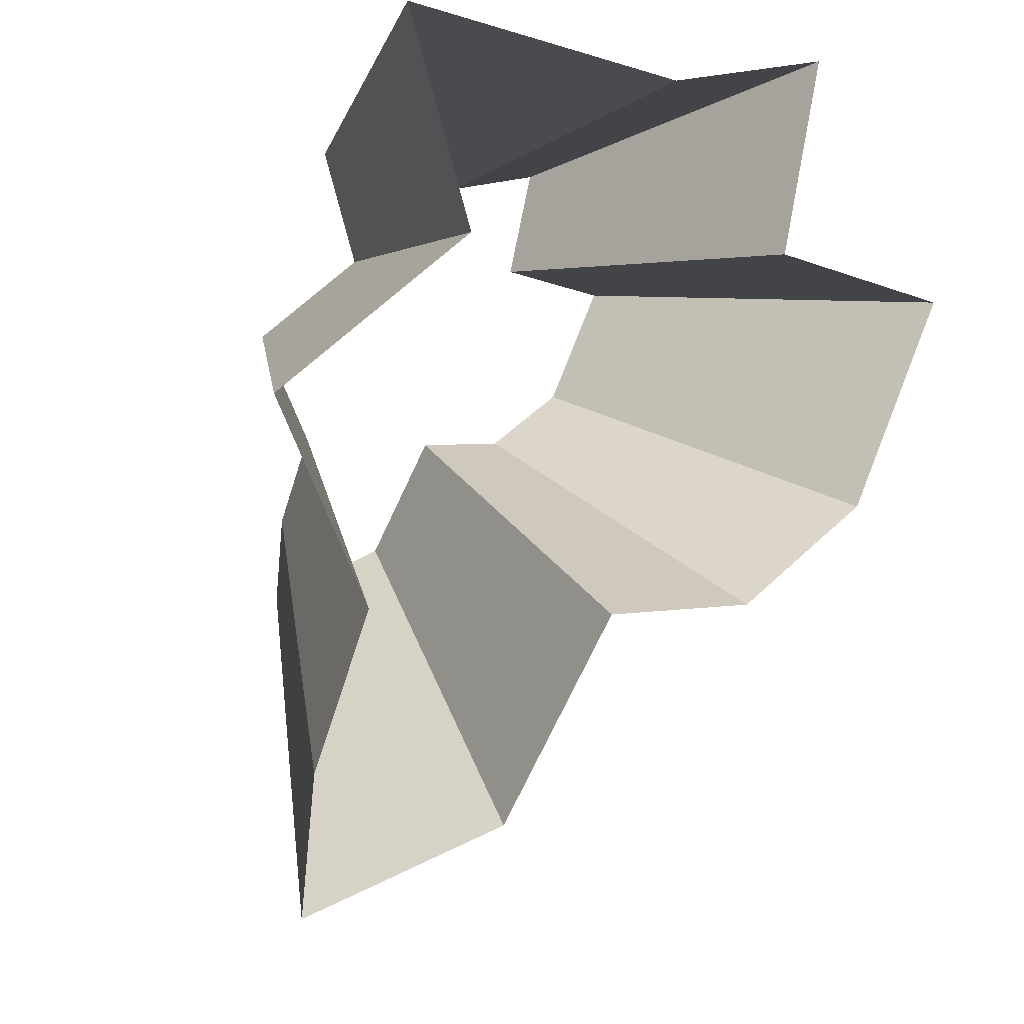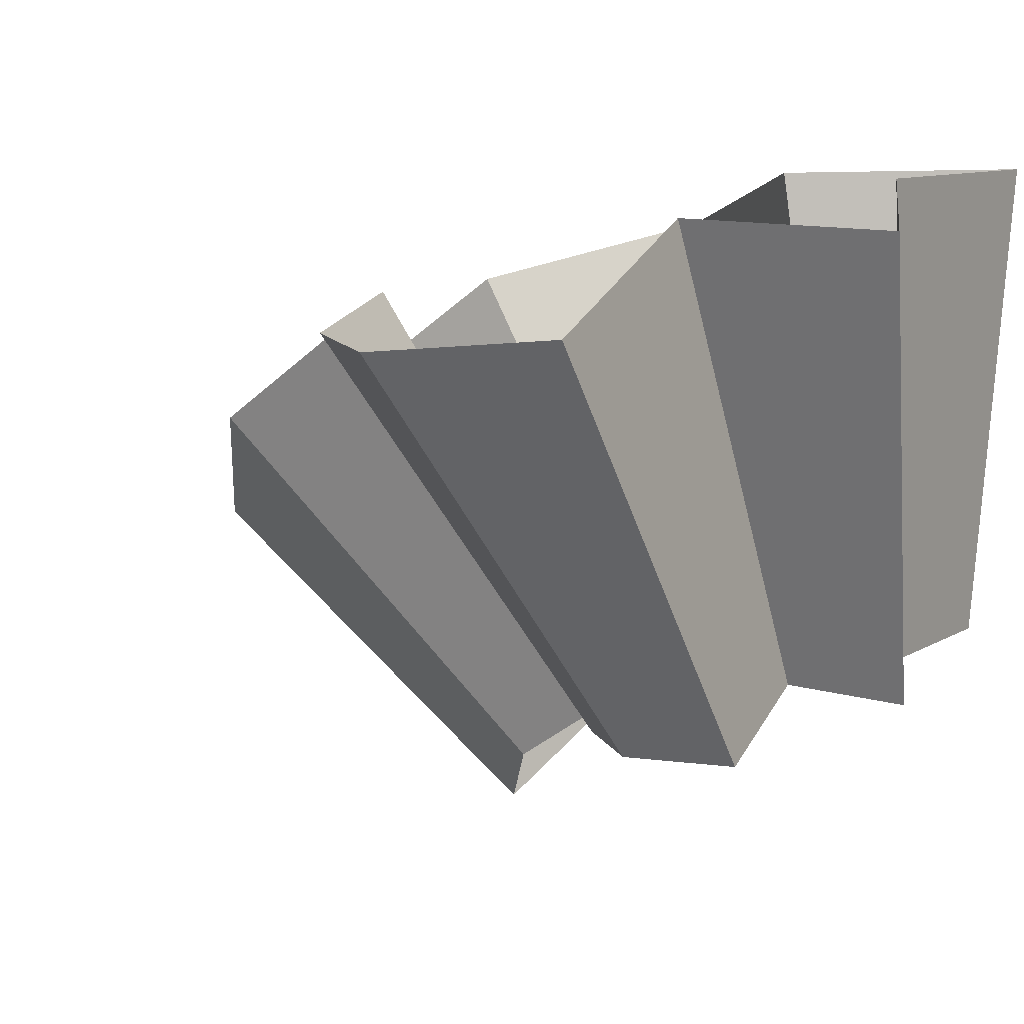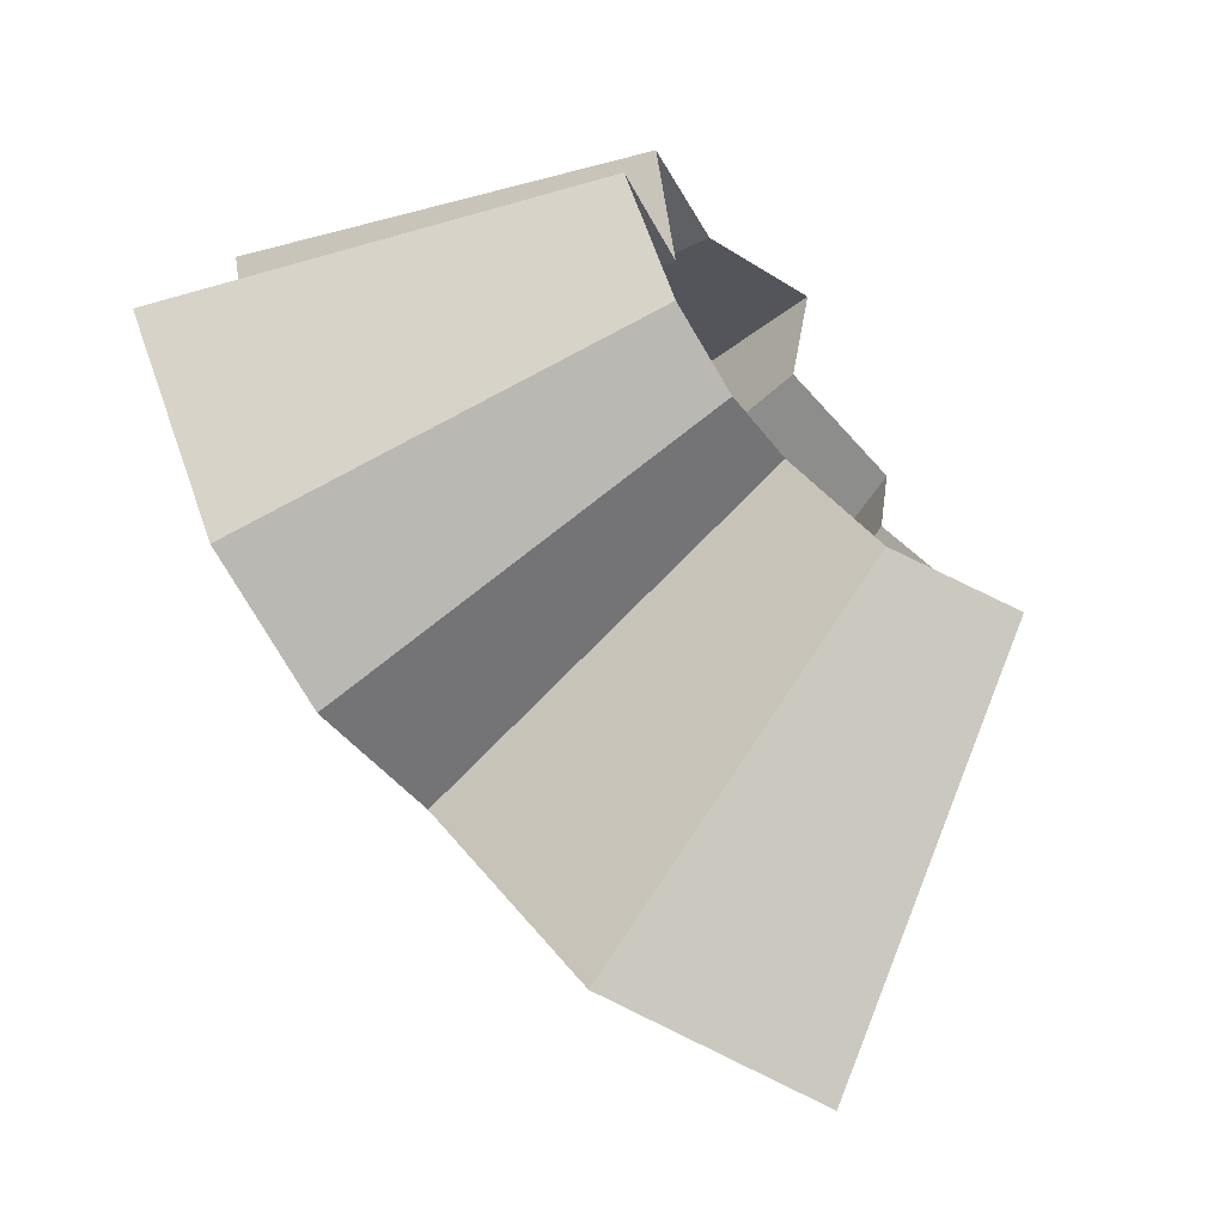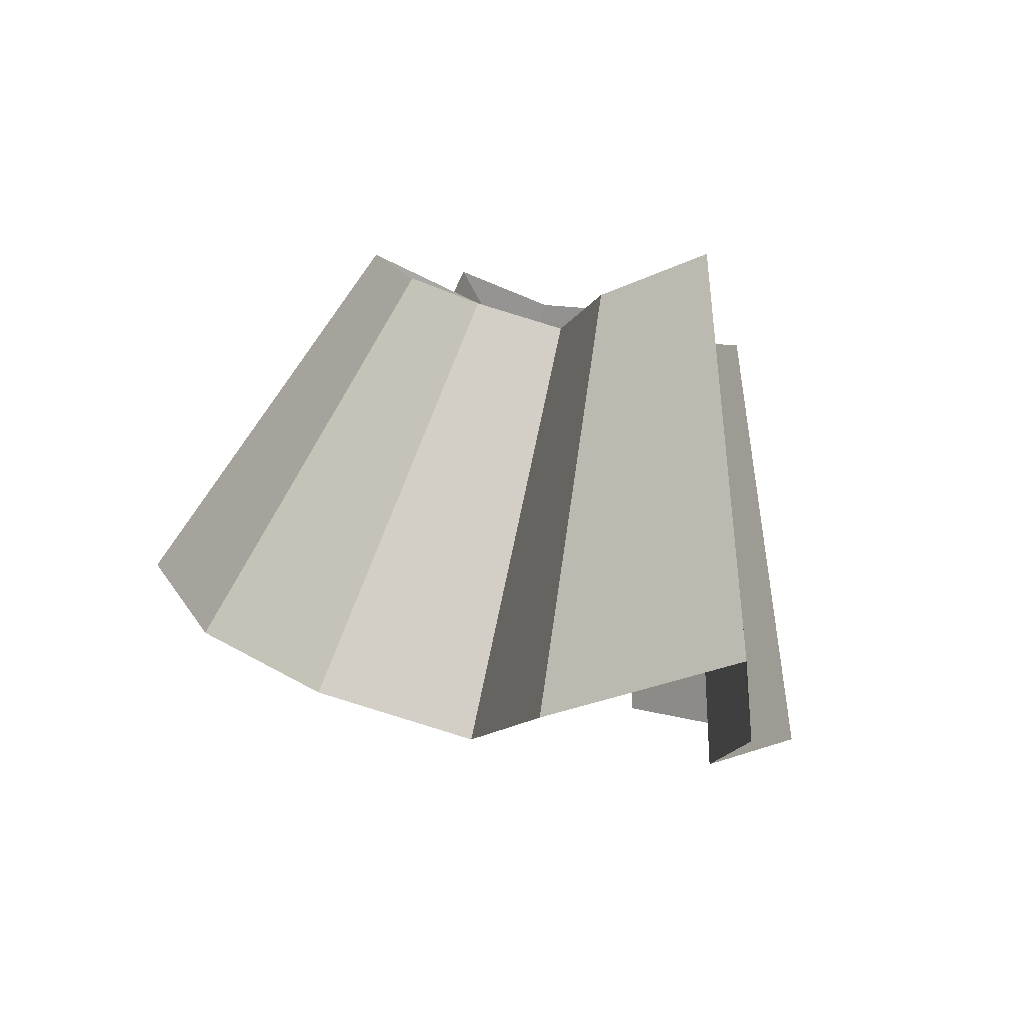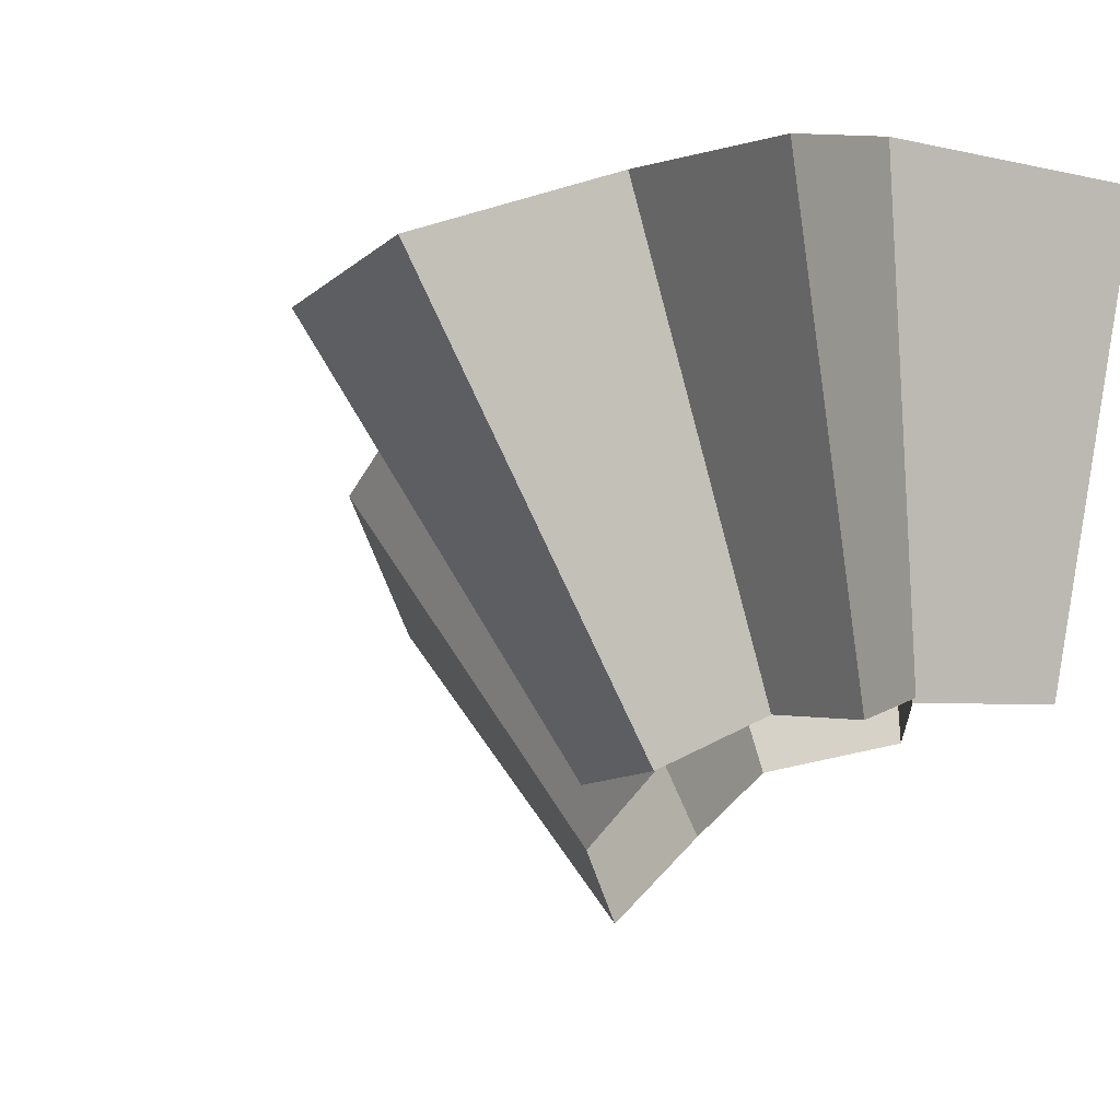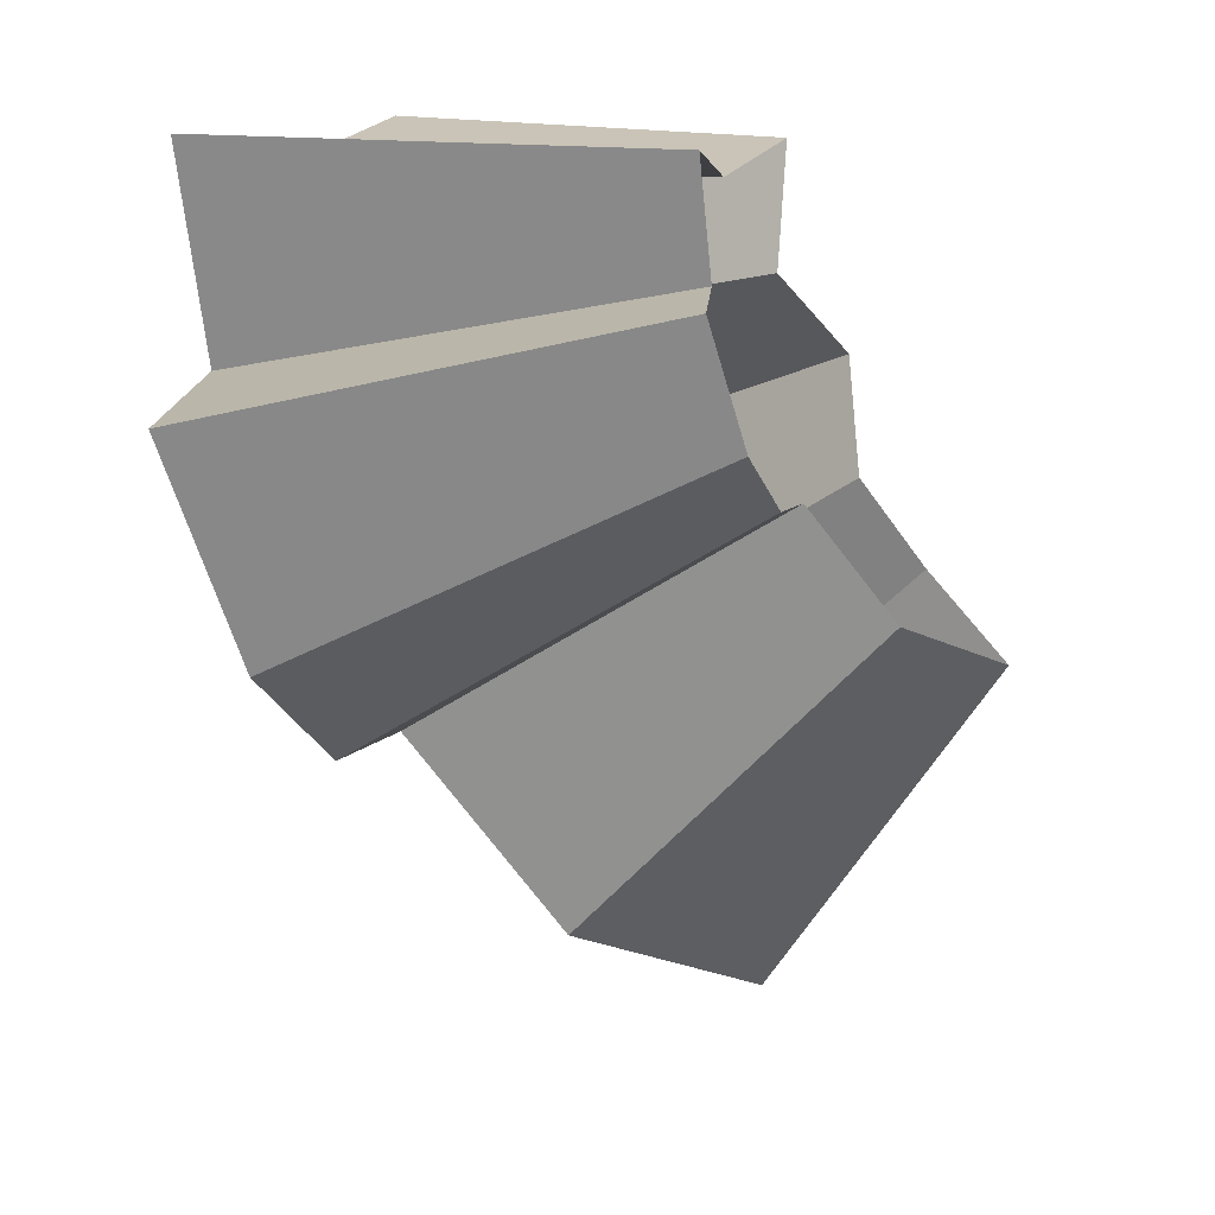
<metadata>
{"format":"obj","ext":"obj","renderer":"f3d","projection":"perspective","resolution":1024,"background":"white","views":[{"elev":-11.0,"azim":151.3,"up":"+Z"},{"elev":15.0,"azim":-64.8,"up":"+Y"},{"elev":-30.3,"azim":-54.7,"up":"+Z"},{"elev":-65.0,"azim":-12.1,"up":"+Z"},{"elev":2.1,"azim":-43.7,"up":"+Y"},{"elev":15.1,"azim":-71.2,"up":"+Z"}]}
</metadata>
<code>
g shard9
v 0.1057 0.4118 -0.002711
v 0.07539 0.4089 -0.09247
v -0.0131 0.422 -0.01741
v 0.1433 0.3736 -0.1583
v -0.01535 0.3633 -0.2324
v 0.09095 0.3513 -0.2362
v 0.0008571 0.2987 -0.3168
v 0.09154 0.3015 -0.2986
v -0.091 0.4152 0.008212
v -0.07325 0.4115 -0.08035
v -0.1739 0.3848 -0.08101
v -0.1416 0.3663 -0.175
v -0.08597 0.3596 -0.2225
v 0.06733 0.2361 -0.3562
v 0.1902 0.7413 -0.004881
v 0.1357 0.736 -0.1665
v -0.02359 0.7596 -0.03133
v 0.2579 0.6724 -0.285
v 0.1637 0.6323 -0.4252
v 0.001543 0.5376 -0.5703
v -0.02762 0.6539 -0.4183
v 0.1648 0.5427 -0.5375
v -0.1638 0.7473 0.01478
v -0.1318 0.7407 -0.1446
v -0.3131 0.6926 -0.1458
v -0.2548 0.6594 -0.3151
v -0.1547 0.6472 -0.4005
v 0.1212 0.4249 -0.6412
v 0.1057 0.4118 -0.002711
v 0.1902 0.7413 -0.004881
v 0.1357 0.736 -0.1665
v 0.07539 0.4089 -0.09247
v 0.2579 0.6724 -0.285
v 0.1433 0.3736 -0.1583
v 0.1637 0.6323 -0.4252
v 0.09095 0.3513 -0.2362
v -0.0131 0.422 -0.01741
v -0.02359 0.7596 -0.03133
v -0.091 0.4152 0.008212
v -0.1638 0.7473 0.01478
v -0.07325 0.4115 -0.08035
v -0.1318 0.7407 -0.1446
v -0.1739 0.3848 -0.08101
v -0.3131 0.6926 -0.1458
v -0.1416 0.3663 -0.175
v -0.2548 0.6594 -0.3151
v -0.08597 0.3596 -0.2225
v -0.1547 0.6472 -0.4005
v -0.02762 0.6539 -0.4183
v -0.01535 0.3633 -0.2324
v 0.1648 0.5427 -0.5375
v 0.09154 0.3015 -0.2986
v 0.0008571 0.2987 -0.3168
v 0.001543 0.5376 -0.5703
v 0.1212 0.4249 -0.6412
v 0.06733 0.2361 -0.3562
g shard9_0
f 15 16 2
f 1 15 2
f 17 30 29
f 3 17 29
f 31 18 4
f 32 31 4
f 33 19 6
f 34 33 6
f 20 21 5
f 7 20 5
f 35 22 8
f 36 35 8
f 23 38 37
f 9 23 37
f 24 40 39
f 10 24 39
f 25 42 41
f 11 25 41
f 26 44 43
f 12 26 43
f 27 46 45
f 13 27 45
f 49 48 47
f 50 49 47
f 51 28 14
f 52 51 14
f 55 54 53
f 56 55 53

</code>
